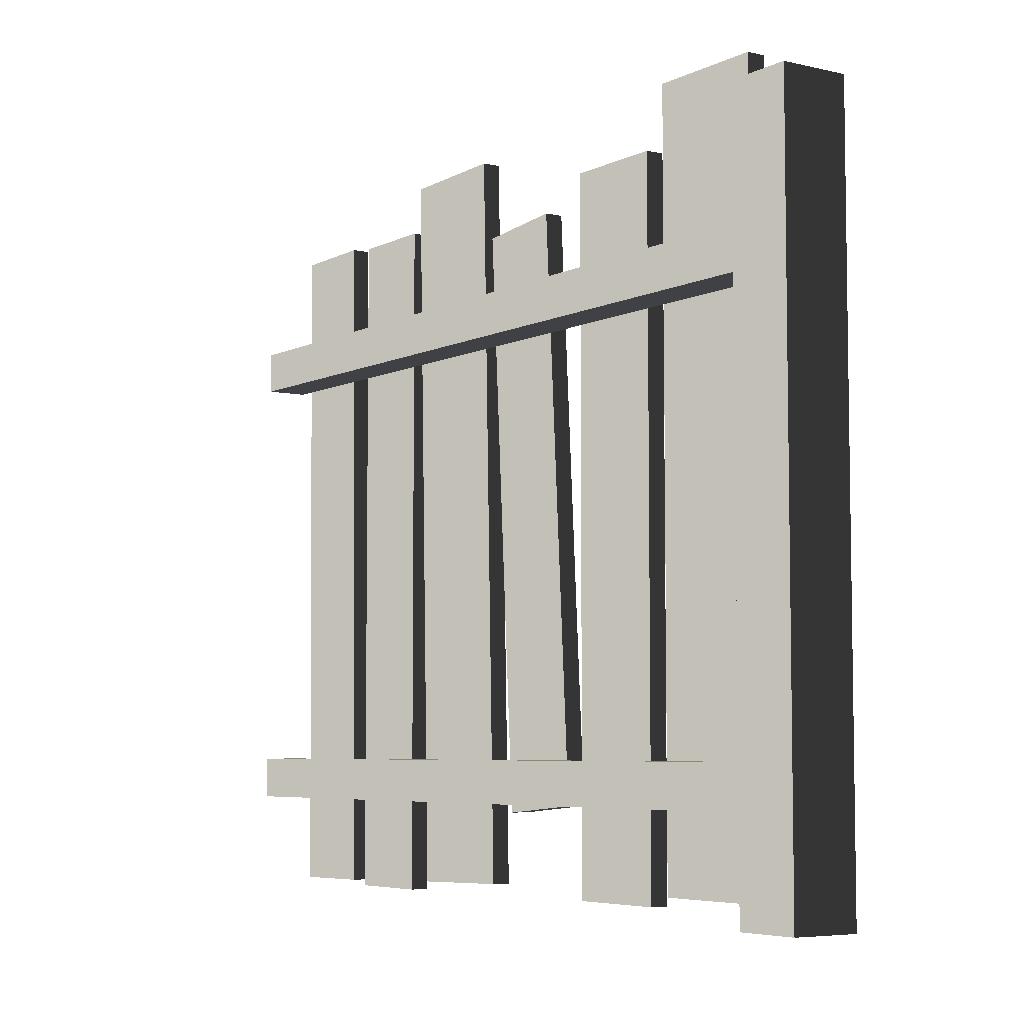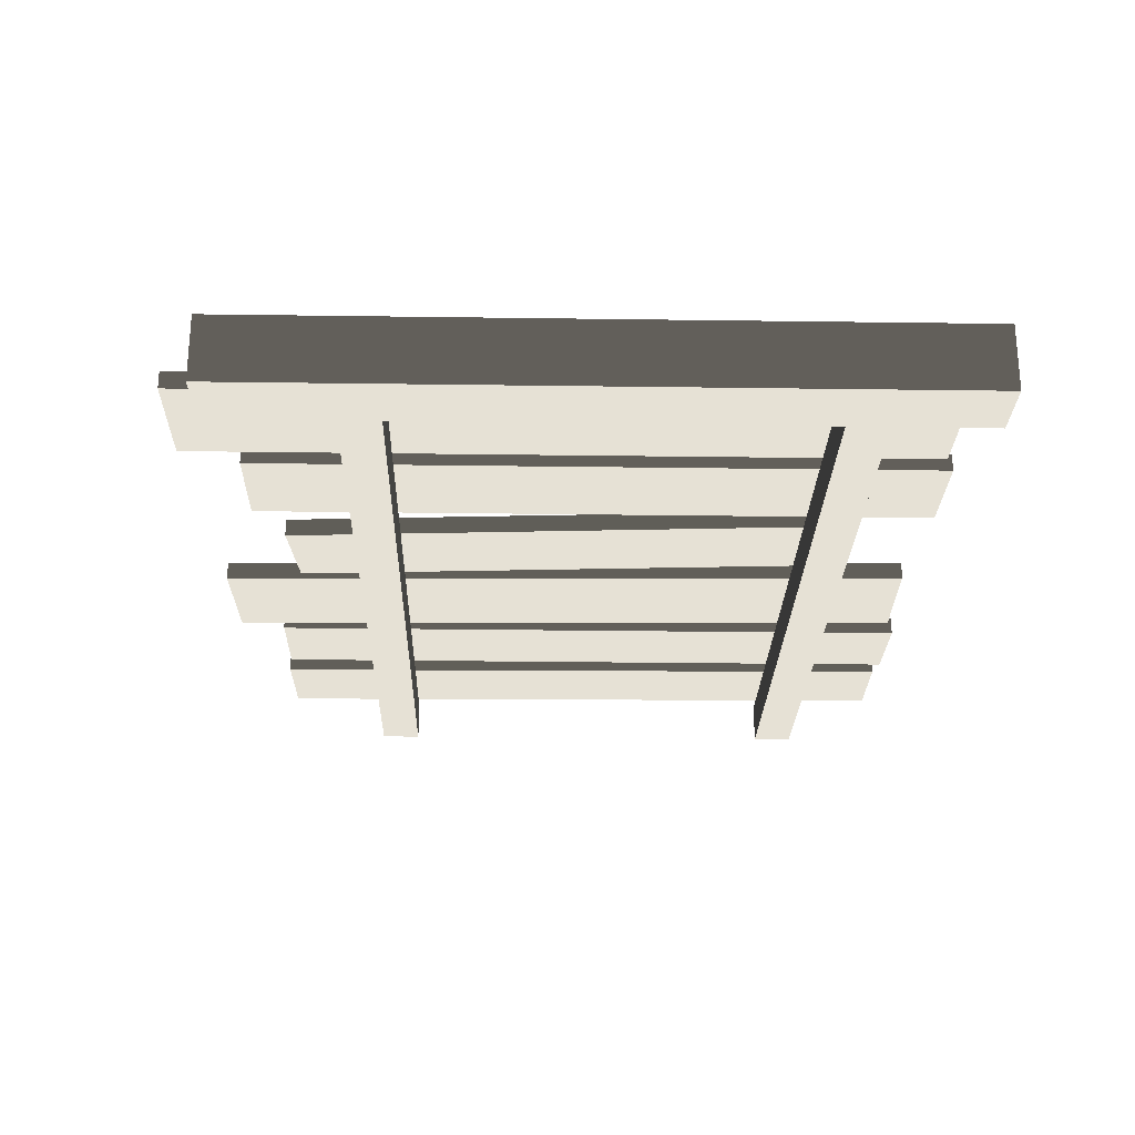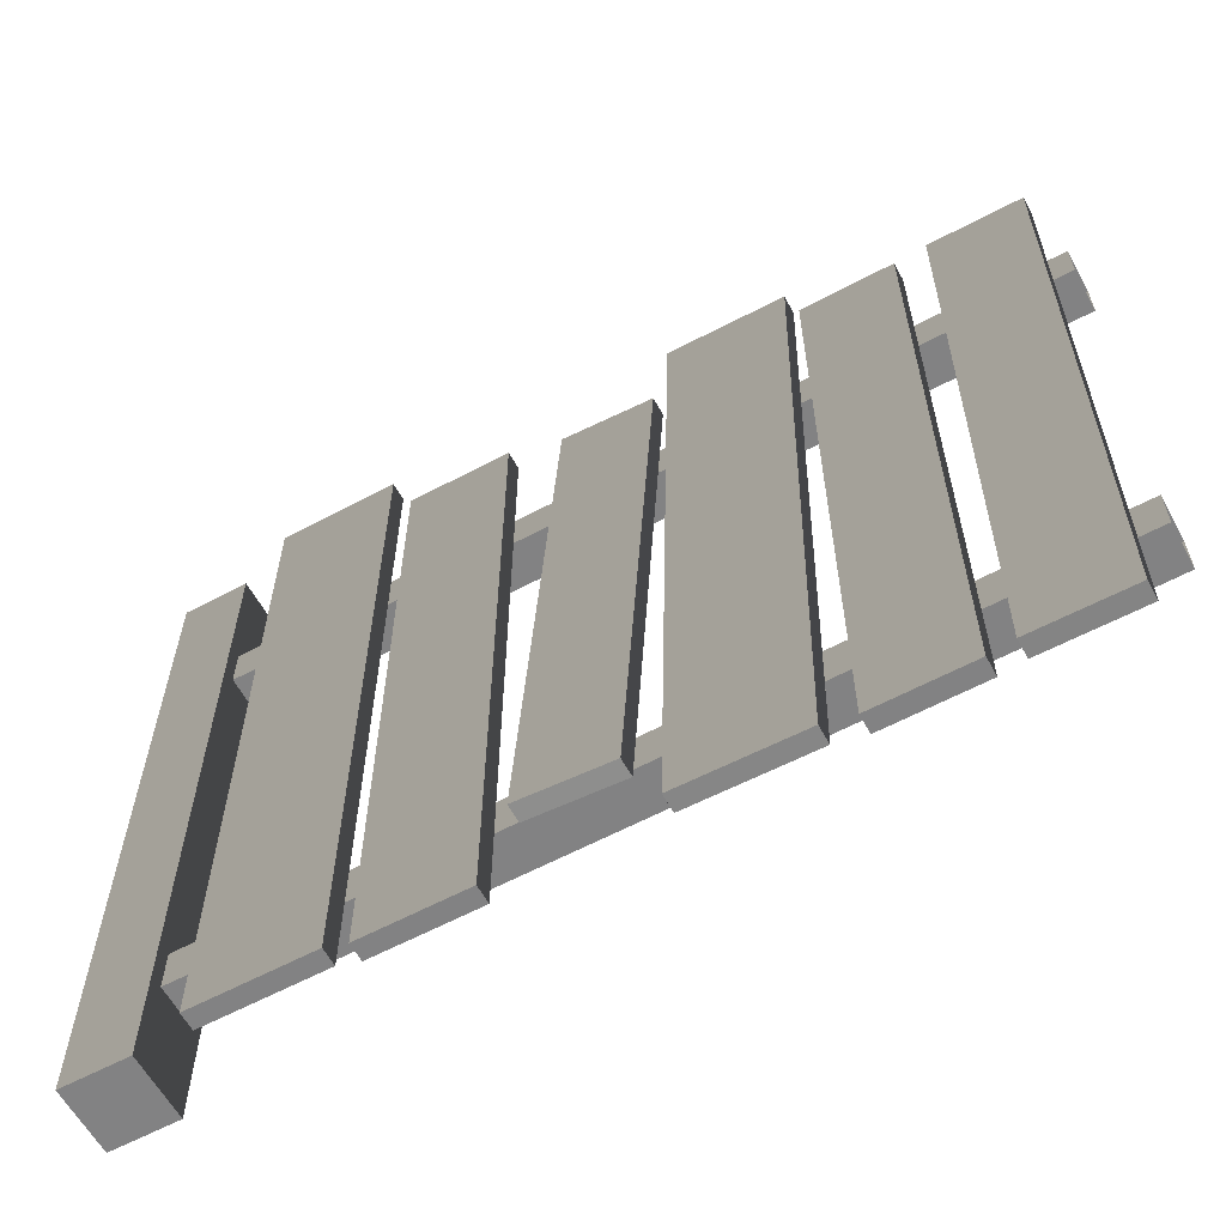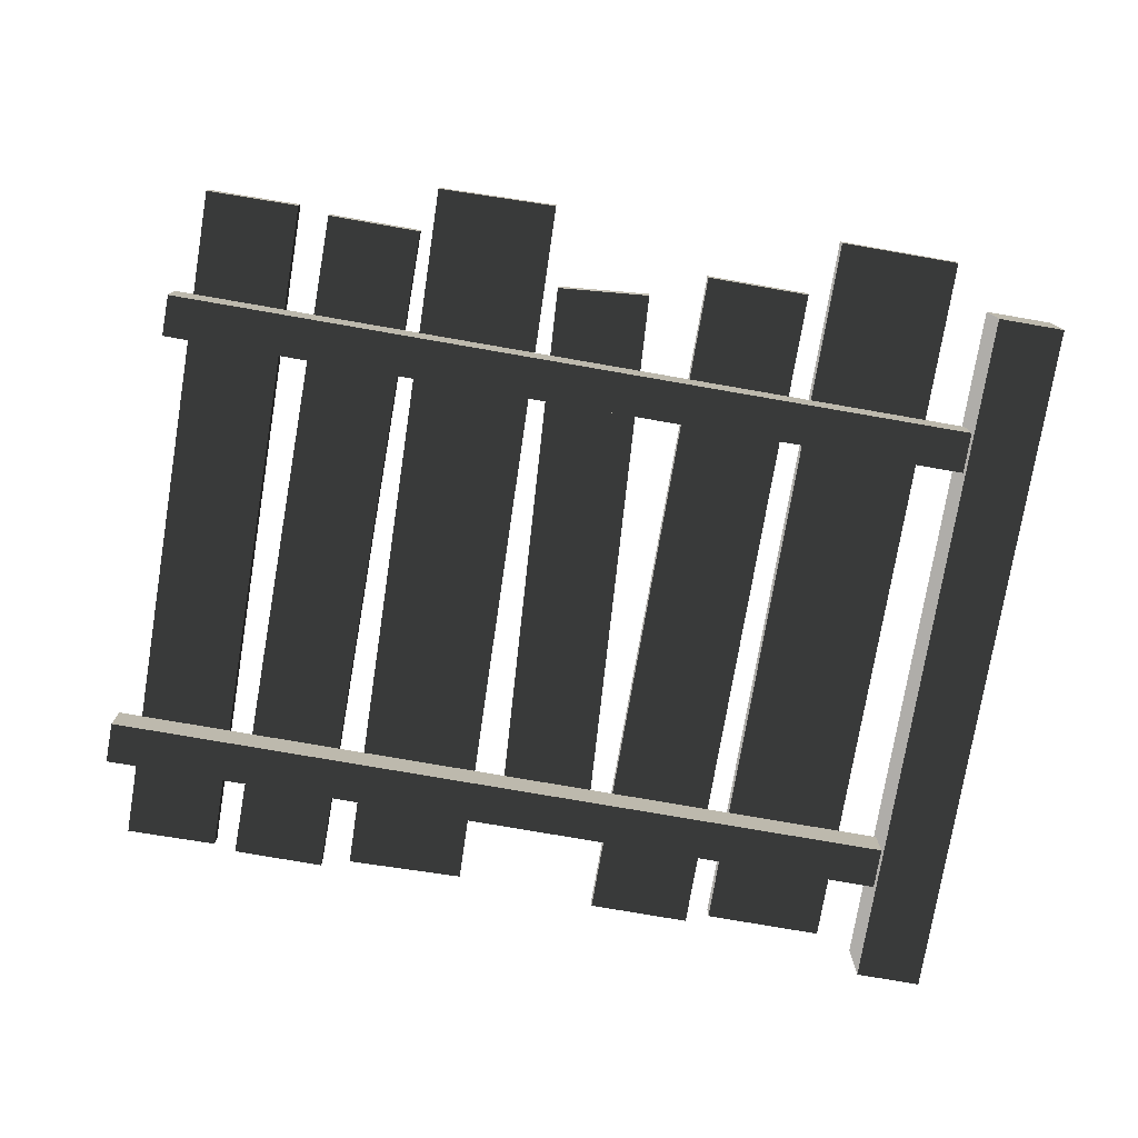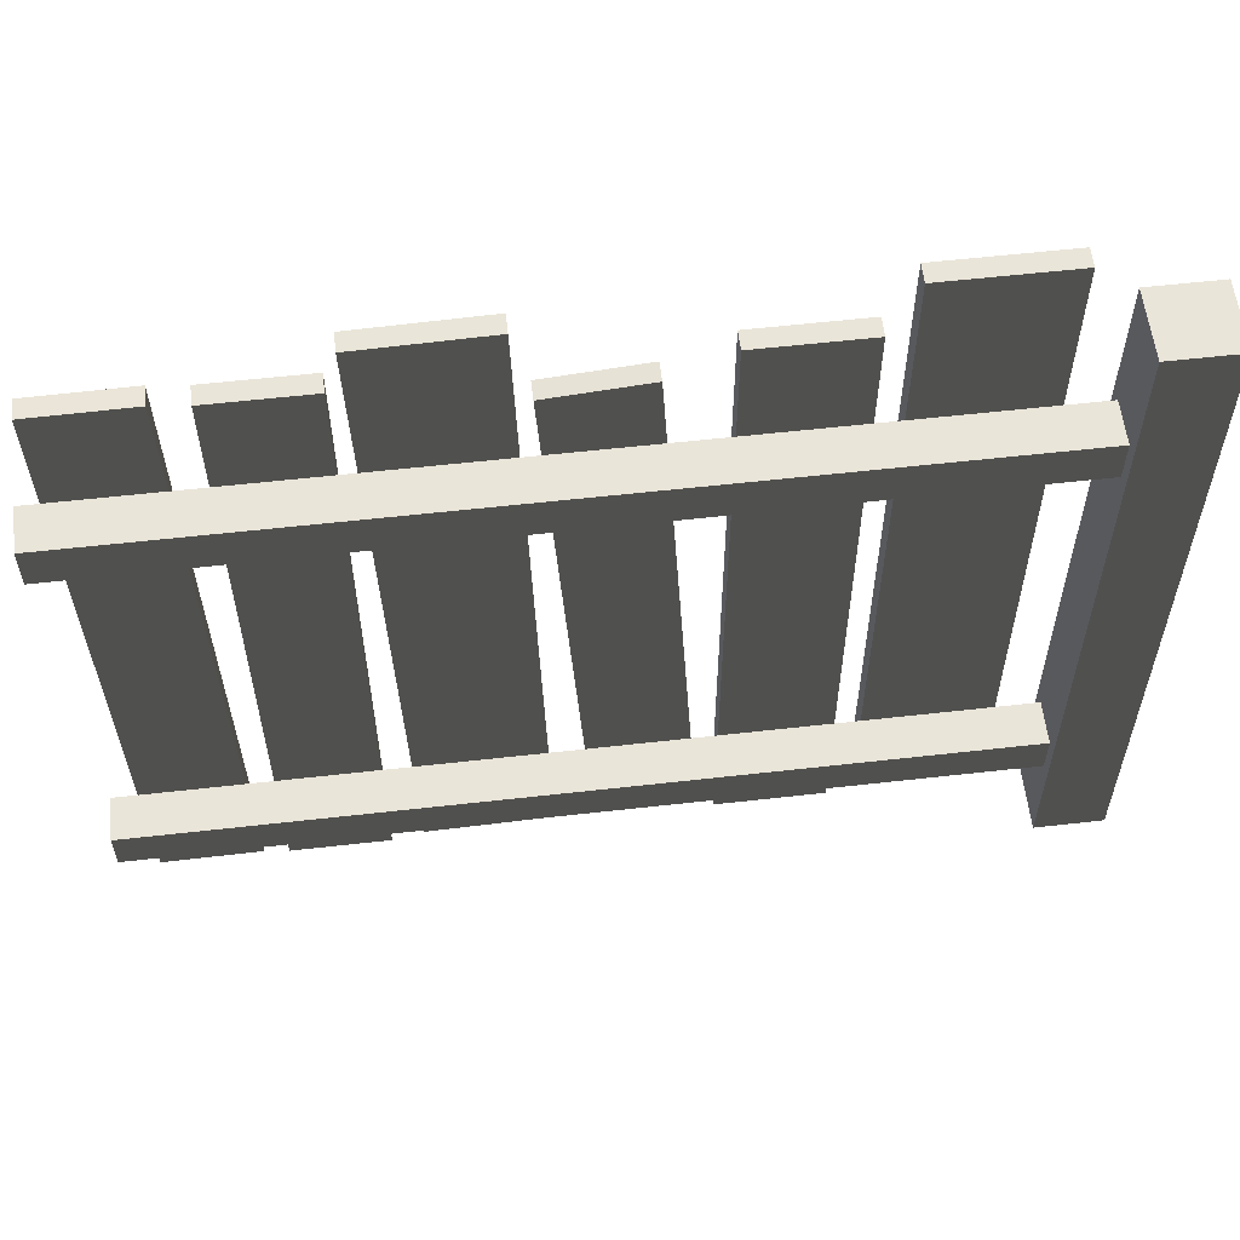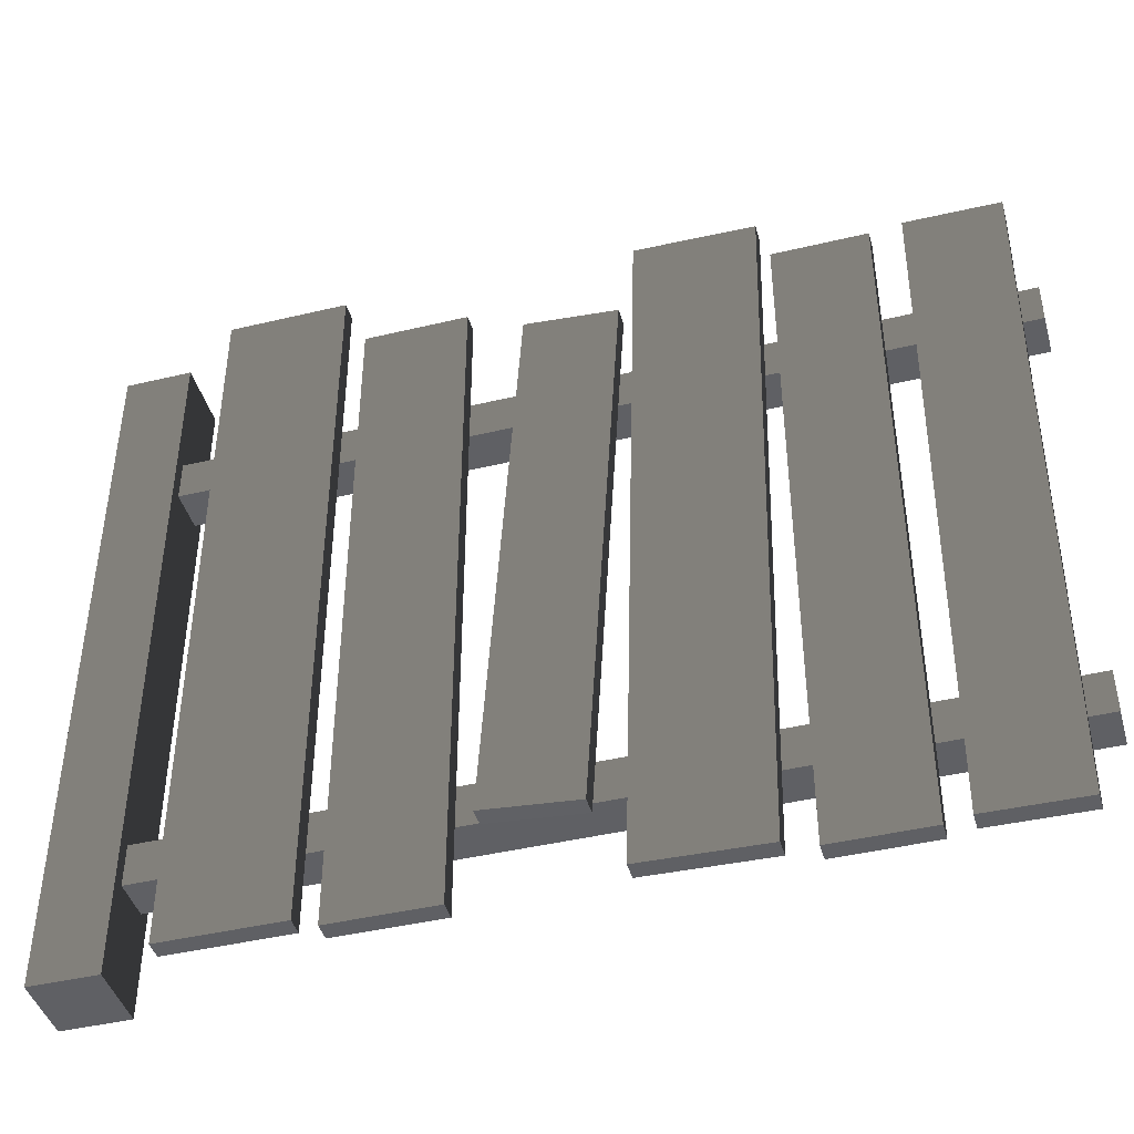
<metadata>
{"format":"obj","ext":"obj","renderer":"f3d","projection":"perspective","resolution":1024,"background":"white","views":[{"elev":-5.8,"azim":-124.7,"up":"+Y"},{"elev":-24.9,"azim":-91.3,"up":"+Z"},{"elev":-60.8,"azim":28.6,"up":"+Y"},{"elev":-77.2,"azim":170.2,"up":"+Z"},{"elev":58.4,"azim":173.3,"up":"+Y"},{"elev":-43.3,"azim":15.8,"up":"+Y"}]}
</metadata>
<code>
v 0.1679 0.03935 0.08793
v 0.4391 0.03935 0.04688
v 0.1679 0.03935 0.04688
v 0.4391 0.03935 0.08792
v 0.1679 1.7 0.08793
v 0.4391 1.7 0.04688
v 0.4391 1.7 0.08792
v 0.1679 1.7 0.04688
v 0.1679 0.03935 0.08793
v 0.4391 1.7 0.08792
v 0.4391 0.03935 0.08792
v 0.1679 1.7 0.08793
v 0.4391 0.03935 0.08792
v 0.4391 1.7 0.04688
v 0.4391 0.03935 0.04688
v 0.4391 1.7 0.08792
v 0.4391 0.03935 0.04688
v 0.1679 1.7 0.04688
v 0.1679 0.03935 0.04688
v 0.4391 1.7 0.04688
v 0.1679 0.03935 0.04688
v 0.1679 1.7 0.08793
v 0.1679 0.03935 0.08793
v 0.1679 1.7 0.04688
v 0.075 -8.316e-09 -0.075
v -0.075 4.642e-09 0.075
v 0.075 4.642e-09 0.075
v -0.075 -8.316e-09 -0.075
v 0.075 1.6 -0.075
v -0.075 1.6 0.075
v -0.075 1.6 -0.075
v 0.075 1.6 0.075
v 0.075 1.6 0.075
v -0.075 4.642e-09 0.075
v -0.075 1.6 0.075
v 0.075 4.642e-09 0.075
v 0.075 1.6 -0.075
v 0.075 4.642e-09 0.075
v 0.075 1.6 0.075
v 0.075 -8.316e-09 -0.075
v -0.075 1.6 -0.075
v 0.075 -8.316e-09 -0.075
v 0.075 1.6 -0.075
v -0.075 -8.316e-09 -0.075
v -0.075 1.6 0.075
v -0.075 -8.316e-09 -0.075
v -0.075 1.6 -0.075
v -0.075 4.642e-09 0.075
v 1.926 1.238 0.04688
v 0.05493 1.332 0.04688
v 1.926 1.332 0.04688
v 0.05493 1.238 0.04688
v 1.926 1.238 -0.04688
v 0.05493 1.238 0.04688
v 1.926 1.238 0.04688
v 0.05493 1.238 -0.04688
v 1.926 1.332 -0.04688
v 0.05493 1.238 -0.04688
v 1.926 1.238 -0.04688
v 0.05493 1.332 -0.04688
v 1.926 1.332 0.04688
v 0.05493 1.332 -0.04688
v 1.926 1.332 -0.04688
v 0.05493 1.332 0.04688
v 0.4917 0.01736 0.08793
v 0.7256 0.01736 0.04688
v 0.4917 0.01736 0.04688
v 0.7256 0.01736 0.08793
v 0.4917 1.57 0.08793
v 0.7256 1.57 0.04688
v 0.7256 1.57 0.08793
v 0.4917 1.57 0.04688
v 0.4917 0.01736 0.08793
v 0.7256 1.57 0.08793
v 0.7256 0.01736 0.08793
v 0.4917 1.57 0.08793
v 0.7256 0.01736 0.08793
v 0.7256 1.57 0.04688
v 0.7256 0.01736 0.04688
v 0.7256 1.57 0.08793
v 0.7256 0.01736 0.04688
v 0.4917 1.57 0.04688
v 0.4917 0.01736 0.04688
v 0.7256 1.57 0.04688
v 0.4917 0.01736 0.04688
v 0.4917 1.57 0.08793
v 0.4917 0.01736 0.08793
v 0.4917 1.57 0.04688
v 0.7735 0.2135 0.08792
v 0.9837 0.1951 0.04688
v 0.7735 0.2135 0.04688
v 0.9837 0.1951 0.08793
v 0.8517 1.506 0.08792
v 1.062 1.488 0.04688
v 1.062 1.488 0.08793
v 0.8517 1.506 0.04688
v 0.7735 0.2135 0.08792
v 1.062 1.488 0.08793
v 0.9837 0.1951 0.08793
v 0.8517 1.506 0.08792
v 0.9837 0.1951 0.08793
v 1.062 1.488 0.04688
v 0.9837 0.1951 0.04688
v 1.062 1.488 0.08793
v 0.9837 0.1951 0.04688
v 0.8517 1.506 0.04688
v 0.7735 0.2135 0.04688
v 1.062 1.488 0.04688
v 0.7735 0.2135 0.04688
v 0.8517 1.506 0.08792
v 0.7735 0.2135 0.08792
v 0.8517 1.506 0.04688
v 1.056 0.03679 0.08793
v 1.326 0.03 0.04688
v 1.056 0.03679 0.04688
v 1.326 0.03 0.08792
v 1.097 1.67 0.08793
v 1.367 1.663 0.04688
v 1.367 1.663 0.08792
v 1.097 1.67 0.04688
v 1.056 0.03679 0.08793
v 1.367 1.663 0.08792
v 1.326 0.03 0.08792
v 1.097 1.67 0.08793
v 1.326 0.03 0.08792
v 1.367 1.663 0.04688
v 1.326 0.03 0.04688
v 1.367 1.663 0.08792
v 1.326 0.03 0.04688
v 1.097 1.67 0.04688
v 1.056 0.03679 0.04688
v 1.367 1.663 0.04688
v 1.056 0.03679 0.04688
v 1.097 1.67 0.08793
v 1.056 0.03679 0.08793
v 1.097 1.67 0.04688
v 1.394 0.008179 0.08792
v 1.605 0.008179 0.04688
v 1.394 0.008179 0.04688
v 1.605 0.008179 0.08793
v 1.394 1.561 0.08792
v 1.605 1.561 0.04688
v 1.605 1.561 0.08793
v 1.394 1.561 0.04688
v 1.394 0.008179 0.08792
v 1.605 1.561 0.08793
v 1.605 0.008179 0.08793
v 1.394 1.561 0.08792
v 1.605 0.008179 0.08793
v 1.605 1.561 0.04688
v 1.605 0.008179 0.04688
v 1.605 1.561 0.08793
v 1.605 0.008179 0.04688
v 1.394 1.561 0.04688
v 1.394 0.008179 0.04688
v 1.605 1.561 0.04688
v 1.394 0.008179 0.04688
v 1.394 1.561 0.08792
v 1.394 0.008179 0.08792
v 1.394 1.561 0.04688
v 1.657 0.01867 0.08793
v 1.868 0.01615 0.04688
v 1.657 0.01867 0.04688
v 1.868 0.01615 0.08792
v 1.675 1.571 0.08793
v 1.886 1.569 0.04688
v 1.886 1.569 0.08792
v 1.675 1.571 0.04688
v 1.657 0.01867 0.08793
v 1.886 1.569 0.08792
v 1.868 0.01615 0.08792
v 1.675 1.571 0.08793
v 1.868 0.01615 0.08792
v 1.886 1.569 0.04688
v 1.868 0.01615 0.04688
v 1.886 1.569 0.08792
v 1.868 0.01615 0.04688
v 1.675 1.571 0.04688
v 1.657 0.01867 0.04688
v 1.886 1.569 0.04688
v 1.657 0.01867 0.04688
v 1.675 1.571 0.08793
v 1.657 0.01867 0.08793
v 1.675 1.571 0.04688
v 1.926 0.2158 0.04688
v 0.05493 0.3096 0.04688
v 1.926 0.3096 0.04688
v 0.05493 0.2158 0.04688
v 1.926 0.2158 -0.04688
v 0.05493 0.2158 0.04688
v 1.926 0.2158 0.04688
v 0.05493 0.2158 -0.04688
v 1.926 0.3096 -0.04688
v 0.05493 0.2158 -0.04688
v 1.926 0.2158 -0.04688
v 0.05493 0.3096 -0.04688
v 1.926 0.3096 0.04688
v 0.05493 0.3096 -0.04688
v 1.926 0.3096 -0.04688
v 0.05493 0.3096 0.04688
g fence_wood_B_4_(19)_19669_269
f 1 3 2
f 2 4 1
f 5 7 6
f 6 8 5
f 9 11 10
f 10 12 9
f 13 15 14
f 14 16 13
f 17 19 18
f 18 20 17
f 21 23 22
f 22 24 21
f 25 27 26
f 26 28 25
f 29 31 30
f 30 32 29
f 33 35 34
f 34 36 33
f 37 39 38
f 38 40 37
f 41 43 42
f 42 44 41
f 45 47 46
f 46 48 45
f 49 51 50
f 50 52 49
f 53 55 54
f 54 56 53
f 57 59 58
f 58 60 57
f 61 63 62
f 62 64 61
f 65 67 66
f 66 68 65
f 69 71 70
f 70 72 69
f 73 75 74
f 74 76 73
f 77 79 78
f 78 80 77
f 81 83 82
f 82 84 81
f 85 87 86
f 86 88 85
f 89 91 90
f 90 92 89
f 93 95 94
f 94 96 93
f 97 99 98
f 98 100 97
f 101 103 102
f 102 104 101
f 105 107 106
f 106 108 105
f 109 111 110
f 110 112 109
f 113 115 114
f 114 116 113
f 117 119 118
f 118 120 117
f 121 123 122
f 122 124 121
f 125 127 126
f 126 128 125
f 129 131 130
f 130 132 129
f 133 135 134
f 134 136 133
f 137 139 138
f 138 140 137
f 141 143 142
f 142 144 141
f 145 147 146
f 146 148 145
f 149 151 150
f 150 152 149
f 153 155 154
f 154 156 153
f 157 159 158
f 158 160 157
f 161 163 162
f 162 164 161
f 165 167 166
f 166 168 165
f 169 171 170
f 170 172 169
f 173 175 174
f 174 176 173
f 177 179 178
f 178 180 177
f 181 183 182
f 182 184 181
f 185 187 186
f 186 188 185
f 189 191 190
f 190 192 189
f 193 195 194
f 194 196 193
f 197 199 198
f 198 200 197

</code>
